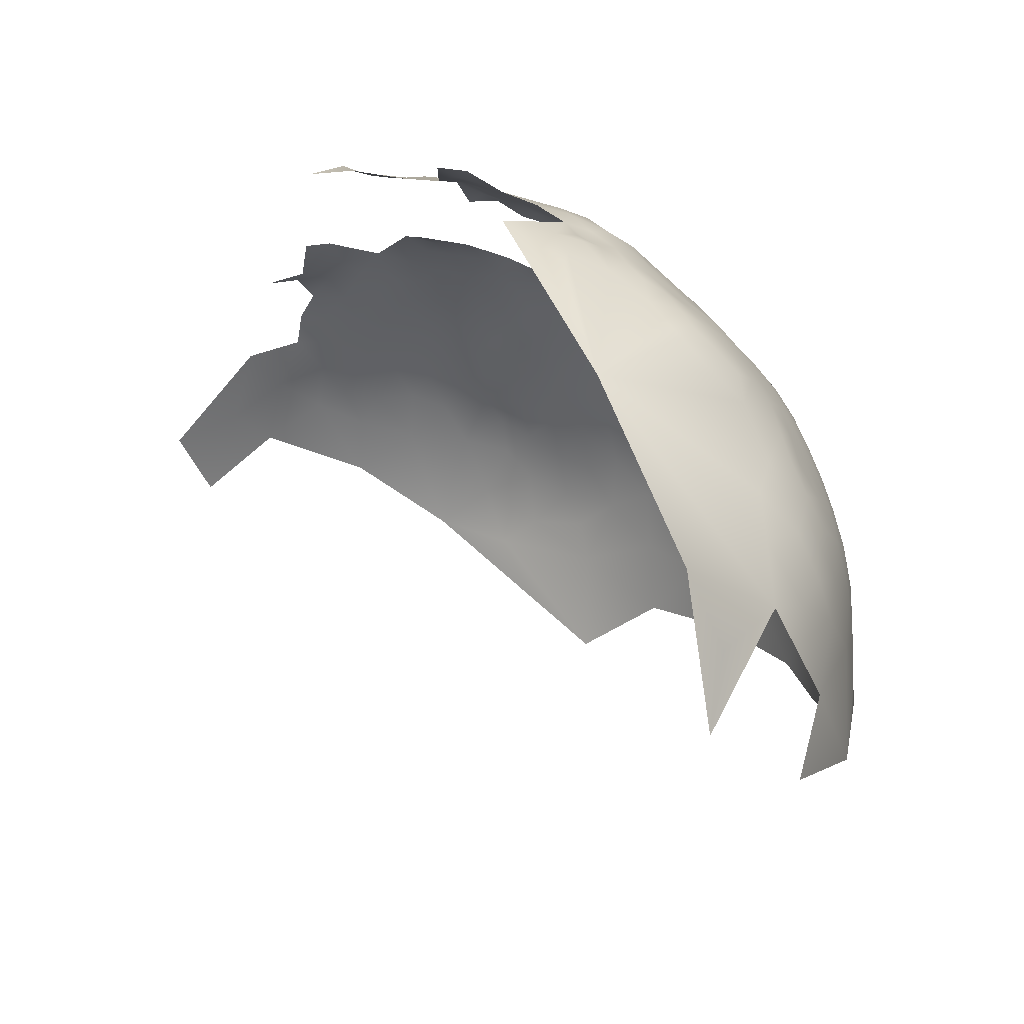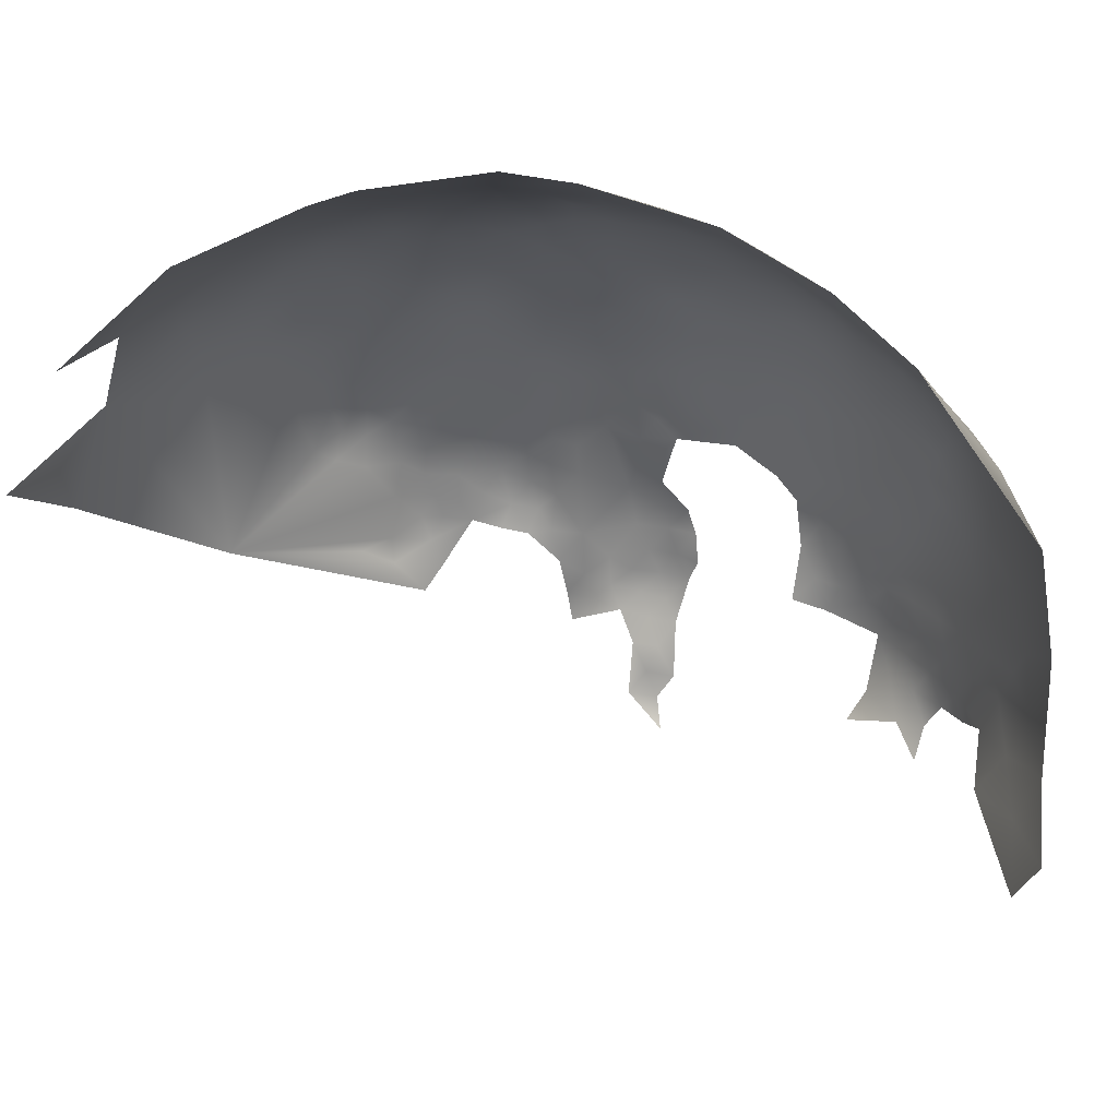
<metadata>
{"format":"obj","ext":"obj","renderer":"f3d","projection":"perspective","resolution":1024,"background":"white","views":[{"elev":78.6,"azim":-114.5,"up":"+Y"},{"elev":-19.2,"azim":-56.1,"up":"+Z"}]}
</metadata>
<code>
v -217.7 1020 -357.6
v -218.7 1018 -354.3
v -215.9 1017 -357.2
v -221.5 1021 -353.6
v -221.8 1017 -350.9
v -219.1 1014 -352.9
v -220.6 1009 -350.8
v -223.2 1012 -349.4
v -212.7 1018 -361.3
v -213.7 1013 -358
v -209.7 1010 -361.3
v -209.6 1015 -363.2
v -207.2 1008 -363.1
v -207.1 1012 -364.8
v -206.8 1015 -366.4
v -208 1019 -364.9
v -205 1011 -368.6
v -205.8 1020 -368.9
v -225.9 1020 -349.5
v -204.7 1004 -363.6
v -208.3 1004 -360.9
v -204.4 1008 -366
v -225.8 1024 -352.5
v -225.8 1015 -347.9
v -228.8 1017 -346.7
v -233.5 1020 -346.1
v -229.4 1013 -345.2
v -233.9 1011 -342.9
v -233.7 1006 -341.5
v -229.7 1008 -344.1
v -226.4 1010 -346.6
v -229.7 1003 -343.1
v -226.6 1005 -345.3
v -233.3 1001 -340.8
v -237 1003 -339.3
v -240.6 1007 -339
v -241.1 1001 -337.6
v -237.1 998.8 -338.8
v -241.4 996.4 -337.3
v -237.7 993.5 -338.5
v -232.9 995.5 -340.2
v -234.5 990.3 -339.8
v -229.9 998.3 -342.4
v -227 994.8 -344.2
v -225.2 1001 -346.1
v -246.1 1003 -336.6
v -246 998.3 -336.2
v -237.4 1023 -346
v -236.5 1027 -347.9
v -240.7 1026 -345.7
v -240.4 1021 -343.9
v -246.2 993.5 -336.1
v -242 991.1 -337.2
v -246.3 1008 -337.6
v -238.2 988 -338.7
v -244.3 1020 -341.4
v -244.1 1024 -343.5
v -243.7 1028 -345.3
v -248.5 1023 -341.2
v -252.2 1020 -339.1
v -248 1017 -339.4
v -240.6 1030 -347.5
v -244.5 1032 -347.1
v -247.7 1030 -344.3
v -248 1035 -346.9
v -252.2 1033 -345.1
v -255.8 1037 -347.6
v -252.1 1015 -337.7
v -256 1023 -339.5
v -257.2 1028 -341.2
v -256.6 1032 -343.4
v -261.1 1025 -339.8
v -266.4 1028 -340.9
v -265.9 1022 -338.6
v -261 1020 -337.7
v -271.1 1029 -341.7
v -271 1025 -339.8
v -265.9 1017 -336.7
v -271.1 1019 -337.8
v -252.8 1029 -342.4
v -276.2 1028 -341.4
v -270.5 1034 -345.7
v -256.5 1018 -337.6
v -261.1 1015 -336.1
v -256.6 1013 -336
v -266 1012 -335
v -270.7 1014 -336
v -247.7 1013 -338.4
v -251.9 1010 -336.3
v -245.8 1037 -350.7
v -241.8 1034 -351
v -261.3 1010 -334.7
v -261 1033 -344.8
v -244.3 1015 -340
v -274.5 1039 -349.4
v -256.4 1008 -334.5
v -260.9 1005 -333.4
v -266.4 1007 -333.9
v -266.2 1002 -333.1
v -260.9 999.7 -333
v -266.1 996.7 -332.7
v -261.2 994.1 -333.1
v -256.4 996.9 -333.8
v -256.2 1002 -333.8
v -271.3 999.6 -332.8
v -272 1005 -333.7
v -271.2 993.5 -332.8
v -277.3 1002 -333.9
v -276.7 996.5 -333.2
v -277.2 1008 -334.9
v -266.1 990.7 -332.7
v -251.5 999.8 -334.8
v -251.6 1005 -335.2
v -256.5 991.5 -334.2
v -251.8 994.5 -335.2
v -271.3 987.4 -333
v -266.3 984.6 -333
v -261.6 988.3 -333.6
v -240.6 1016 -341.9
v -242.9 1012 -339.9
v -277.5 983.7 -334.3
v -272.2 981 -333.7
v -276.6 990.4 -333.5
v -283 993.2 -334.7
v -282.6 987.1 -335
v -276.4 1021 -338.8
v -281.5 1024 -340.5
v -282.6 1029 -343.1
v -281.5 1034 -346.2
v -288.3 1024 -342.4
v -283 999.1 -334.8
v -282.7 1005 -335.3
v -276.9 1014 -336.4
v -282.9 1017 -338.3
v -283.2 1011 -336.4
v -290 1013 -339.3
v -289 1007 -337.6
v -289.8 1002 -337.2
v -226.2 990.2 -344.5
v -223.4 992.5 -346.6
v -230.1 988.8 -341.9
v -234.2 985.2 -340.3
v -238.8 982.6 -339
v -235.2 979.4 -341.1
v -230.6 982.7 -342.6
v -226.5 985.9 -344.3
v -226.6 981 -345.2
v -223 983.8 -346.9
v -223 988.5 -346.4
v -226.3 976.7 -346.9
v -223.8 1007 -347.7
v -249.5 1039 -349.9
v -246.6 988.5 -336.2
v -230.8 977.4 -343.7
v -235.2 973.3 -343
v -229.4 972.2 -345.8
v -290.8 995.6 -337.4
v -290.7 987.7 -337.8
v -219.9 985.9 -348.7
v -219.9 981.6 -349.2
v -294 1028 -346.3
v -288.4 1031 -345.9
v -220.3 991.1 -348.9
v -291.2 1035 -350.3
v -235.2 968 -344.5
v -239.3 969.8 -342.1
v -239.5 974.8 -340.6
v -243.9 971.4 -339.8
v -243.6 966.6 -341.7
v -239.8 964.4 -343.8
v -243.9 976.3 -338.5
v -243.7 981 -337.7
v -248.3 978.3 -336.7
v -248.7 973 -338
v -236.4 962 -346.4
v -231.3 965.4 -347.2
v -245.1 961.6 -343.2
v -271.4 1010 -334.6
v -220.5 1024 -357
v -232.6 959.7 -349.3
v -237.4 956 -348.9
v -241.7 957.9 -345.9
v -242.7 952 -349
v -238.2 950.3 -352.6
v -233.1 954.2 -352.5
v -244.6 945.9 -353.4
v -238.2 945.3 -356.9
v -233 949.4 -356.4
v -233 944.4 -360.6
v -228.2 948.5 -360.5
v -228.4 953.2 -356.4
v -251 940 -357
v -243.2 941.3 -358
v -252.9 945.7 -351.1
v -228.7 958 -353
v -228.6 962.3 -350.3
v -224.5 957.2 -356.7
v -224.8 961.7 -353.6
v -225.4 966.4 -350.7
v -221 969.5 -352.5
v -217.3 969.2 -355.8
v -217.7 973.6 -353.5
v -221 965.6 -354.6
v -217.3 964.5 -358.5
v -214.1 968.1 -359.3
v -214.2 972.5 -357.5
v -222.6 973.4 -349.5
v -214.7 976.9 -356.3
v -211.2 970.7 -361.1
v -210.8 975.8 -359.2
v -208.3 973.4 -363.2
v -205.5 973.4 -367.3
v -206.2 977.7 -364.8
v -208.9 968 -365.9
v -213.5 964.3 -362.3
v -221 960.8 -357.4
v -213.2 959.7 -366
v -217.4 959.4 -362
v -227.8 944 -364.4
v -224.3 947.6 -365.1
v -224.3 952.3 -360.6
v -248 954.8 -345.6
v -248.5 948.8 -349.4
v -203.5 976.9 -369.5
v -298 991.4 -340.2
v -298.2 1000 -340.5
v -306.1 986.6 -344
v -297.4 982.5 -340.6
v -304.9 995.7 -343.1
v -278.7 975.7 -336.1
v -284.6 980.4 -336.4
v -206.1 999.9 -361.7
v -209.2 999.6 -358.4
v -211.1 1004 -357.4
v -212.2 999.3 -355.4
v -210.6 995 -356.8
v -206.9 995.9 -359.4
v -251.6 989.6 -335.4
v -255.9 985.9 -334.5
v -228.3 939.6 -368.5
v -232.8 939.4 -365.1
v -237.5 1031 -349.8
v -233.7 1029 -350.7
v -235.2 1034 -354.1
v -230.1 1025 -350.6
v -230.1 1030 -353.3
v -227.5 1027 -354.1
v -242.6 985.5 -337.4
v -202.7 1004 -367.5
v -221 956.1 -361
v -217.5 955.1 -365.4
v -213.1 954.8 -369.4
v -202.7 972.8 -371.3
v -200.3 977 -373.7
v -205.3 968 -370.6
v -202.1 968.9 -374.3
v -205 964.1 -373.8
v -202.3 964.2 -377.8
v -198.6 969 -378.6
v -205.6 959.6 -376.9
v -197.2 968.1 -384.6
v -199.4 964.4 -382.4
v -206.6 955 -380.8
v -203.2 959.5 -382
v -209.1 955 -375.3
v -208.3 960.6 -371.4
v -291.9 978.1 -339
v -217.7 950.5 -368.8
v -214.3 949.5 -373.4
v -202.2 1008 -369.8
v -202.1 1011 -373.4
v -200.6 1004 -370.8
v -200.4 1007 -374.3
v -240.4 978.5 -339.4
v -247.6 983.6 -336.4
v -252.3 981.2 -335.5
v -203.8 955.3 -385.7
v -207.9 950.5 -384.6
v -210.3 950.3 -379.1
v -223.8 1027 -355.9
v -227.3 1030 -355.7
v -303.1 1030 -352.8
v -253.9 975.2 -336.5
v -260.3 977 -335
v -259.5 971.3 -337
v -253.3 969.2 -338.5
v -261.1 982.6 -333.8
v -266 973.6 -335.5
v -252.6 962.3 -341.2
v -259 965.5 -339.2
v -256.5 980.1 -334.9
v -266.4 979.3 -333.8
v -296.4 1008 -340.9
v -297.8 1017 -344
v -219.1 945.1 -372.3
v -238.4 939.6 -361.8
v -271.9 976 -334.6
v -216.9 982.7 -350.8
v -212.3 945.6 -382.9
v -197.7 964 -388
v -200.5 959.6 -386.6
v -254.1 950.6 -347.2
v -194.9 973.4 -385.8
v -244.8 935.5 -363.1
v -256.9 932.6 -364.4
v -246.1 929.9 -370.1
v -238.5 934.1 -367.8
v -202.9 981.3 -371.8
v -248.5 967.5 -340
v -302.9 1008 -344.1
v -205.3 950.6 -390.1
v -209.8 945.8 -388.9
v -259.4 959 -341.9
v -254.6 955.5 -344.2
v -260.3 950.8 -346.5
v -229.3 1033 -355.7
v -231.3 1037 -359.2
v -226.5 1033 -358.8
v -229.2 1038 -362.5
v -233.7 1041 -361.2
v -281.5 966.4 -339.8
v -287.4 971.8 -339.3
v -217.3 941 -381.6
v -215.2 940.7 -387.4
v -232.8 935.7 -369.7
v -223.9 942.7 -369.8
v -228 935.8 -375.8
v -215.8 944.7 -377.6
v -221.6 939.9 -377.1
v -265.7 967.5 -337.8
v -272.8 970 -337
v -272.1 962.1 -340.4
v -218.8 995.7 -350.4
v -219 999 -350.5
v -222.2 996.4 -348.2
v -215.1 997 -353
v -215.9 1003 -353.1
v -251.2 985.6 -335.5
v -202.5 999.8 -364.7
v -266.3 955.6 -343.3
v -264.9 962 -340.1
v -237.2 929.8 -375.7
v -260.9 941.3 -354.1
v -199.4 1010 -377.6
v -250.7 934.2 -363
v -269.3 947.1 -348.9
v -221.2 951.2 -364.9
v -194.8 977 -389.8
v -222.7 935.3 -384.6
v -218.5 977.6 -351.3
v -223.2 979.1 -347.9
v -280 958.3 -343
v -280.4 947.7 -349.3
v -273.2 954.1 -344.4
v -270.9 936.9 -357.7
v -220.8 947.3 -368.6
v -223.1 1033 -362.3
v -222.9 1037 -365.6
v -205.4 996.6 -363.8
v -292 961.6 -344.1
v -300.1 968.5 -343.8
v -246.5 926 -376.5
v -237.9 924.5 -385.3
v -270.4 925.6 -370.7
v -201.3 955.1 -391
v -202.4 951.4 -397.1
v -198 959.4 -391.5
v -195.5 963.6 -393.1
v -196.2 967.9 -391.9
v -194.7 965.9 -397.9
v -199.4 955.4 -394.7
v -201.7 953 -405.8
v -207.2 946 -394.8
v -217.1 936.8 -392
v -206.6 945.5 -402.9
v -208.4 944.3 -412.7
v -211.6 939.8 -397.9
v -212.9 937.5 -408.5
v -312.8 1031 -360.9
v -198.7 1014 -380.3
v -196.1 1010 -381
v -195.3 1010 -386.2
v -197.1 1006 -378.5
v -211.8 941.4 -392.6
v -223.4 930.5 -395.5
v -290.6 1043 -355.5
v -293.6 1049 -365.2
v -281.3 1041 -351.9
v -216.7 936.7 -422.2
v -303.1 1049 -371.8
v -282.4 1056 -366
v -208.5 945.1 -423.8
v -312.4 1012 -350.5
v -252.5 1052 -365
f 91 62 242
f 247 281 246
f 316 246 281
f 149 163 140
f 1 2 3
f 270 17 22
f 58 57 50
f 339 232 359
f 9 3 10
f 233 237 232
f 4 5 2
f 12 14 15
f 50 62 58
f 17 15 14
f 11 14 12
f 237 359 232
f 233 232 21
f 242 62 49
f 245 247 246
f 281 247 280
f 6 2 5
f 63 91 90
f 64 58 63
f 51 57 56
f 120 119 94
f 139 149 140
f 20 22 13
f 51 50 57
f 336 334 333
f 139 140 44
f 14 11 13
f 270 249 272
f 21 234 233
f 16 12 15
f 43 44 45
f 316 281 318
f 316 318 317
f 35 34 29
f 334 335 333
f 23 247 245
f 146 139 141
f 59 56 57
f 22 249 270
f 33 151 31
f 33 31 30
f 235 233 234
f 149 139 146
f 242 49 243
f 147 351 148
f 28 29 30
f 61 56 59
f 344 271 273
f 245 246 243
f 65 64 63
f 32 33 30
f 50 51 48
f 50 49 62
f 50 48 49
f 351 160 148
f 244 243 246
f 146 148 149
f 6 8 7
f 336 235 337
f 336 337 334
f 147 148 146
f 172 171 274
f 20 13 21
f 63 62 91
f 63 58 62
f 65 63 90
f 65 90 152
f 20 232 339
f 20 21 232
f 38 34 35
f 166 155 167
f 159 160 298
f 159 148 160
f 381 380 344
f 383 381 344
f 89 88 68
f 208 206 210
f 8 6 5
f 277 301 264
f 209 206 205
f 60 68 61
f 37 35 36
f 37 38 35
f 224 213 212
f 238 239 338
f 38 37 39
f 27 24 25
f 60 61 59
f 18 16 15
f 209 211 210
f 209 210 206
f 212 213 211
f 233 236 237
f 233 235 236
f 51 56 119
f 84 83 75
f 84 85 83
f 71 80 66
f 71 70 80
f 155 166 165
f 61 68 88
f 61 88 94
f 383 344 273
f 27 30 31
f 27 28 30
f 83 68 60
f 83 60 69
f 32 29 34
f 32 30 29
f 53 40 39
f 67 71 66
f 56 94 119
f 56 61 94
f 42 55 142
f 244 242 243
f 320 317 319
f 72 69 70
f 112 113 104
f 167 274 171
f 52 153 53
f 159 149 148
f 159 163 149
f 197 216 198
f 22 17 14
f 22 14 13
f 33 32 45
f 244 246 316
f 52 39 47
f 52 53 39
f 40 38 39
f 32 43 45
f 32 34 43
f 20 249 22
f 20 339 249
f 40 41 38
f 142 141 42
f 154 145 144
f 66 80 64
f 66 64 65
f 201 200 203
f 238 115 114
f 238 114 239
f 170 165 166
f 67 93 71
f 150 351 147
f 104 113 96
f 104 96 97
f 75 83 69
f 100 103 104
f 25 24 19
f 172 143 248
f 172 274 143
f 103 112 104
f 142 144 145
f 1 179 4
f 1 4 2
f 350 298 160
f 201 205 206
f 41 43 34
f 41 34 38
f 200 199 203
f 72 73 74
f 270 272 273
f 270 273 271
f 97 100 104
f 202 206 208
f 202 201 206
f 173 171 172
f 248 275 172
f 103 114 115
f 168 167 171
f 168 166 167
f 347 220 356
f 347 356 268
f 37 47 39
f 37 46 47
f 96 89 85
f 196 198 199
f 92 85 84
f 68 85 89
f 68 83 85
f 248 153 275
f 309 174 286
f 142 143 144
f 72 75 69
f 102 103 100
f 102 114 103
f 23 280 247
f 337 235 234
f 212 253 224
f 261 259 262
f 46 36 54
f 46 37 36
f 277 264 263
f 367 300 301
f 271 17 270
f 42 41 40
f 276 275 338
f 40 55 42
f 40 53 55
f 224 254 308
f 224 253 254
f 215 205 204
f 204 205 201
f 204 201 203
f 265 260 266
f 74 75 72
f 208 350 202
f 203 199 198
f 195 198 196
f 195 197 198
f 92 97 96
f 92 96 85
f 117 287 118
f 203 216 204
f 203 198 216
f 347 268 251
f 115 112 103
f 76 81 77
f 180 195 196
f 55 248 143
f 55 143 142
f 24 8 5
f 24 5 19
f 105 101 99
f 191 197 195
f 255 256 253
f 212 211 214
f 10 12 9
f 10 11 12
f 257 256 255
f 257 258 256
f 126 77 81
f 126 79 77
f 78 84 75
f 78 75 74
f 31 24 27
f 31 8 24
f 356 326 295
f 209 214 211
f 145 147 146
f 260 258 257
f 260 257 266
f 173 275 276
f 173 172 275
f 178 98 86
f 178 86 87
f 87 78 79
f 87 86 78
f 284 291 287
f 4 19 5
f 4 23 19
f 251 218 250
f 73 77 74
f 73 76 77
f 250 216 197
f 79 74 77
f 79 78 74
f 145 141 142
f 145 146 141
f 98 92 86
f 278 263 279
f 300 261 262
f 113 89 96
f 123 116 107
f 279 263 265
f 251 217 218
f 251 252 217
f 286 174 283
f 123 107 109
f 108 110 132
f 111 102 101
f 106 110 108
f 102 111 118
f 174 171 173
f 174 168 171
f 175 165 170
f 106 98 178
f 101 100 99
f 101 102 100
f 336 236 235
f 292 287 117
f 300 367 368
f 300 368 369
f 9 12 16
f 131 108 132
f 258 259 256
f 258 262 259
f 110 106 178
f 202 200 201
f 202 207 200
f 53 153 248
f 53 248 55
f 111 101 107
f 111 107 116
f 263 264 260
f 263 260 265
f 319 357 358
f 169 170 166
f 169 166 168
f 215 218 217
f 207 202 350
f 175 176 165
f 190 219 220
f 99 100 97
f 135 133 134
f 326 356 220
f 8 151 7
f 8 31 151
f 371 367 365
f 325 240 241
f 154 147 145
f 111 117 118
f 111 116 117
f 98 99 97
f 98 97 92
f 86 92 84
f 86 84 78
f 191 190 221
f 338 153 238
f 338 275 153
f 252 251 268
f 191 195 185
f 191 185 188
f 177 170 169
f 188 190 191
f 274 144 143
f 183 181 182
f 36 120 54
f 180 196 176
f 180 176 175
f 105 107 101
f 105 109 107
f 155 156 154
f 221 250 197
f 221 197 191
f 319 317 318
f 319 318 357
f 222 183 182
f 370 369 368
f 207 351 150
f 283 276 291
f 118 114 102
f 283 174 173
f 283 173 276
f 335 163 333
f 335 140 163
f 118 239 114
f 287 239 118
f 218 216 250
f 328 269 295
f 135 132 110
f 135 110 133
f 276 338 239
f 255 212 214
f 255 253 212
f 299 278 279
f 365 367 301
f 365 301 277
f 326 220 219
f 188 189 190
f 188 187 189
f 309 168 174
f 309 169 168
f 127 81 128
f 127 126 81
f 44 335 45
f 44 140 335
f 291 276 239
f 291 239 287
f 181 180 175
f 185 180 181
f 185 195 180
f 312 373 311
f 312 311 278
f 9 1 3
f 184 188 185
f 184 187 188
f 189 219 190
f 277 311 365
f 299 312 278
f 162 161 130
f 204 216 218
f 204 218 215
f 347 250 221
f 347 251 250
f 88 54 120
f 88 120 94
f 150 147 154
f 150 154 156
f 89 54 88
f 240 326 219
f 277 263 278
f 277 278 311
f 289 309 286
f 184 181 183
f 184 185 181
f 167 144 274
f 284 287 292
f 284 292 288
f 264 258 260
f 124 123 109
f 221 220 347
f 221 190 220
f 286 290 289
f 283 291 284
f 283 284 285
f 297 292 122
f 4 179 280
f 4 280 23
f 288 285 284
f 301 300 262
f 186 193 187
f 112 46 113
f 112 47 46
f 295 268 356
f 295 269 268
f 323 299 328
f 289 290 313
f 106 105 99
f 106 99 98
f 131 124 109
f 131 109 108
f 297 288 292
f 122 292 117
f 122 117 116
f 318 281 280
f 286 283 285
f 286 285 290
f 264 301 262
f 264 262 258
f 105 106 108
f 105 108 109
f 182 181 175
f 330 285 288
f 384 373 312
f 155 144 167
f 155 154 144
f 330 290 285
f 350 160 351
f 350 351 207
f 269 252 268
f 121 122 116
f 121 116 123
f 213 210 211
f 130 127 128
f 125 121 123
f 125 123 124
f 176 196 199
f 272 249 339
f 341 290 330
f 341 313 290
f 324 384 312
f 296 241 189
f 241 240 219
f 241 219 189
f 222 182 177
f 26 48 51
f 223 183 222
f 238 52 115
f 238 153 52
f 302 194 223
f 186 187 184
f 377 373 384
f 245 243 49
f 382 380 381
f 366 371 365
f 136 137 135
f 113 54 89
f 113 46 54
f 11 21 13
f 374 384 324
f 252 265 266
f 138 131 132
f 64 57 58
f 245 19 23
f 296 187 193
f 296 189 187
f 215 209 205
f 6 3 2
f 137 138 132
f 137 132 135
f 324 299 323
f 324 312 299
f 331 288 297
f 331 330 288
f 156 155 165
f 141 139 44
f 217 252 266
f 244 91 242
f 369 261 300
f 225 158 157
f 26 49 48
f 26 245 49
f 231 121 125
f 176 156 165
f 215 214 209
f 307 296 304
f 41 44 43
f 115 47 112
f 115 52 47
f 294 310 293
f 182 170 177
f 182 175 170
f 136 135 134
f 194 186 223
f 340 313 341
f 366 311 373
f 366 365 311
f 208 298 350
f 289 313 314
f 307 325 241
f 307 241 296
f 162 130 128
f 93 70 71
f 230 121 231
f 271 344 380
f 315 302 314
f 349 323 329
f 186 183 223
f 186 184 183
f 303 261 369
f 375 373 377
f 162 128 129
f 317 244 316
f 375 366 373
f 69 80 70
f 207 150 156
f 133 110 178
f 133 178 87
f 329 323 328
f 329 328 295
f 41 42 141
f 41 141 44
f 256 254 253
f 26 27 25
f 332 341 330
f 332 330 331
f 308 213 224
f 36 35 29
f 207 199 200
f 18 15 17
f 66 65 152
f 279 328 299
f 279 269 328
f 230 297 122
f 230 122 121
f 383 273 272
f 322 231 267
f 322 230 231
f 225 228 158
f 192 186 194
f 192 193 186
f 255 266 257
f 269 265 252
f 269 279 265
f 45 151 33
f 336 333 163
f 26 25 19
f 26 19 245
f 133 87 79
f 133 79 126
f 69 60 59
f 69 59 80
f 134 133 126
f 134 126 127
f 11 234 21
f 331 297 230
f 304 296 193
f 309 177 169
f 302 222 314
f 302 223 222
f 329 295 326
f 289 177 309
f 225 226 229
f 64 80 59
f 64 59 57
f 357 318 280
f 303 259 261
f 375 372 366
f 352 354 332
f 298 163 159
f 10 3 6
f 93 73 72
f 93 72 70
f 349 329 327
f 157 131 138
f 315 313 340
f 315 314 313
f 259 254 256
f 157 226 225
f 369 348 303
f 327 329 326
f 327 326 240
f 388 129 95
f 157 124 131
f 82 81 76
f 340 332 354
f 340 341 332
f 164 388 386
f 327 240 325
f 363 342 362
f 26 51 119
f 349 324 323
f 349 374 324
f 82 95 129
f 293 136 294
f 293 137 136
f 26 28 27
f 82 76 73
f 82 73 93
f 374 377 384
f 67 66 152
f 129 128 81
f 129 81 82
f 161 162 164
f 267 158 228
f 225 227 228
f 225 229 227
f 306 307 304
f 343 192 194
f 226 157 138
f 217 214 215
f 289 314 222
f 289 222 177
f 346 340 354
f 346 315 340
f 321 230 322
f 321 331 230
f 342 325 307
f 321 352 332
f 321 332 331
f 158 124 157
f 158 125 124
f 231 125 158
f 231 158 267
f 306 304 345
f 306 362 342
f 306 342 307
f 353 346 354
f 130 134 127
f 293 226 138
f 293 138 137
f 315 194 302
f 192 304 193
f 192 345 304
f 378 376 375
f 378 375 377
f 164 162 129
f 164 129 388
f 376 372 375
f 226 293 310
f 353 354 352
f 385 374 349
f 342 327 325
f 360 352 321
f 360 321 322
f 306 345 305
f 282 161 164
f 346 355 343
f 294 130 161
f 305 345 192
f 136 134 130
f 136 130 294
f 343 194 315
f 343 315 346
f 305 192 343
f 361 267 228
f 229 226 310
f 322 267 361
f 322 361 360
f 389 392 376
f 389 376 378
f 305 343 355
f 385 377 374
f 353 355 346
f 364 305 355
f 393 310 294
f 378 377 385
f 353 352 360
f 386 391 387
f 282 294 161
f 282 164 386
f 363 385 349
f 363 327 342
f 363 349 327
f 361 228 227
f 393 229 310
f 282 393 294
f 392 372 376
f 390 386 387
f 379 393 282
f 305 362 306
f 390 387 391
f 394 152 90
f 394 67 152
f 394 90 91
f 364 362 305
f 394 320 319
f 394 317 320
f 394 91 244
f 394 244 317
f 394 93 67
f 394 82 93
f 394 319 358
f 394 95 82
f 364 363 362
f 394 388 95
f 394 391 386
f 394 386 388
f 36 119 120
f 28 36 29
f 119 28 26
f 119 36 28
f 334 45 335
f 10 234 11
f 45 7 151
f 7 10 6
f 337 45 334
f 10 337 234
f 7 337 10
f 45 337 7
f 214 266 255
f 214 217 266
f 199 156 176
f 156 199 207

</code>
